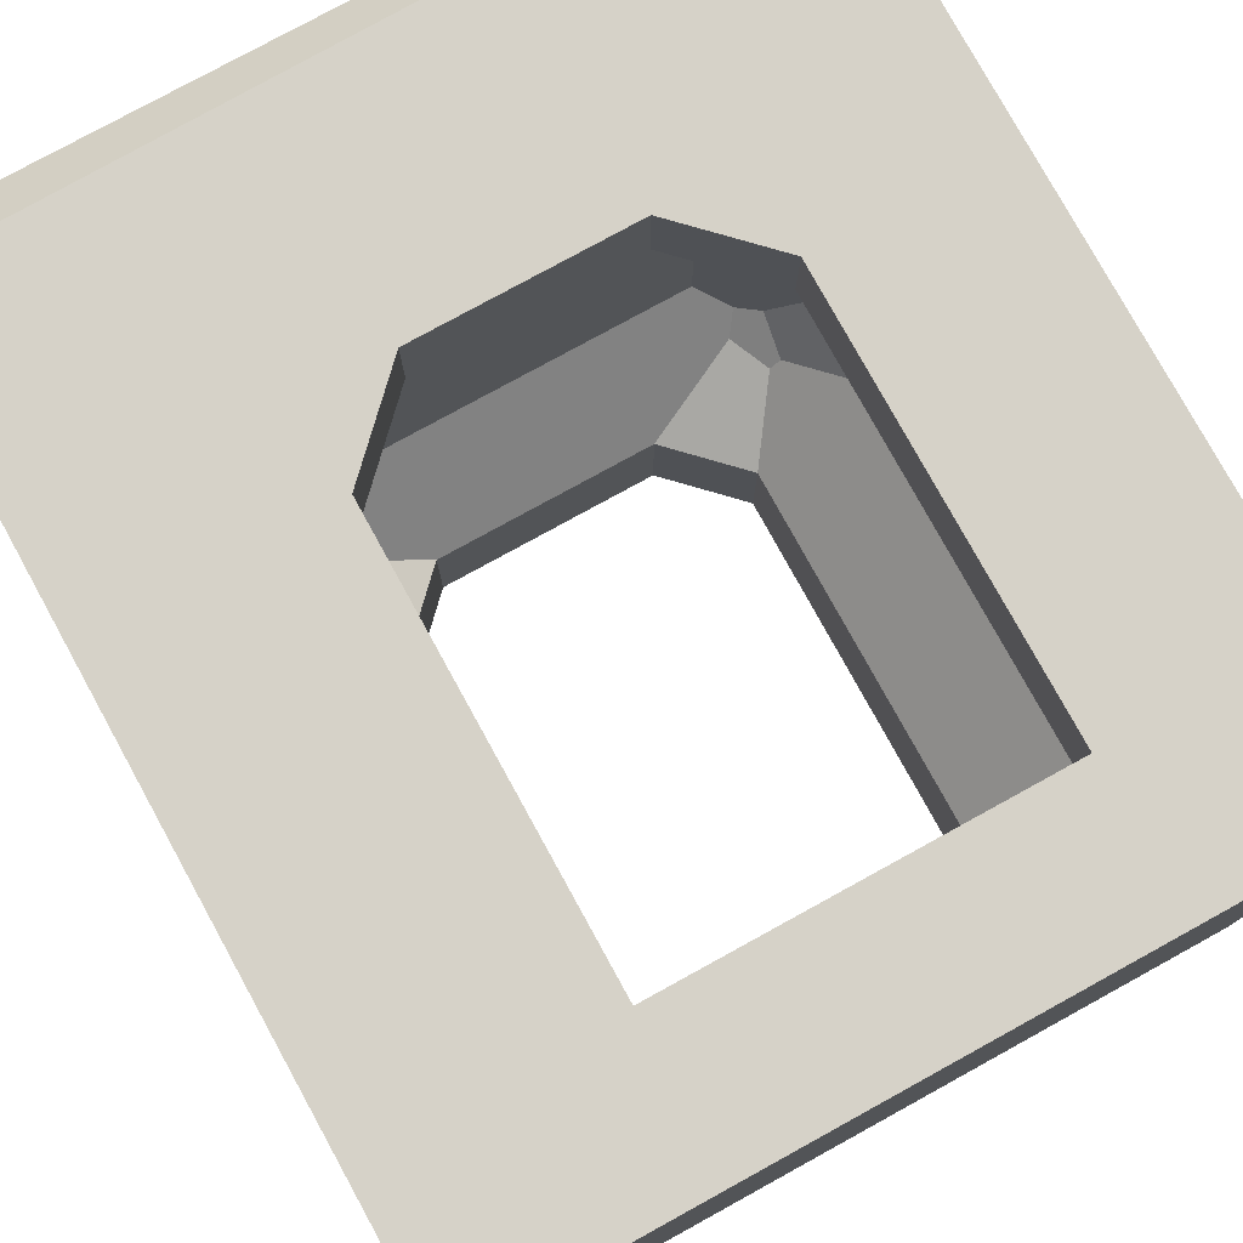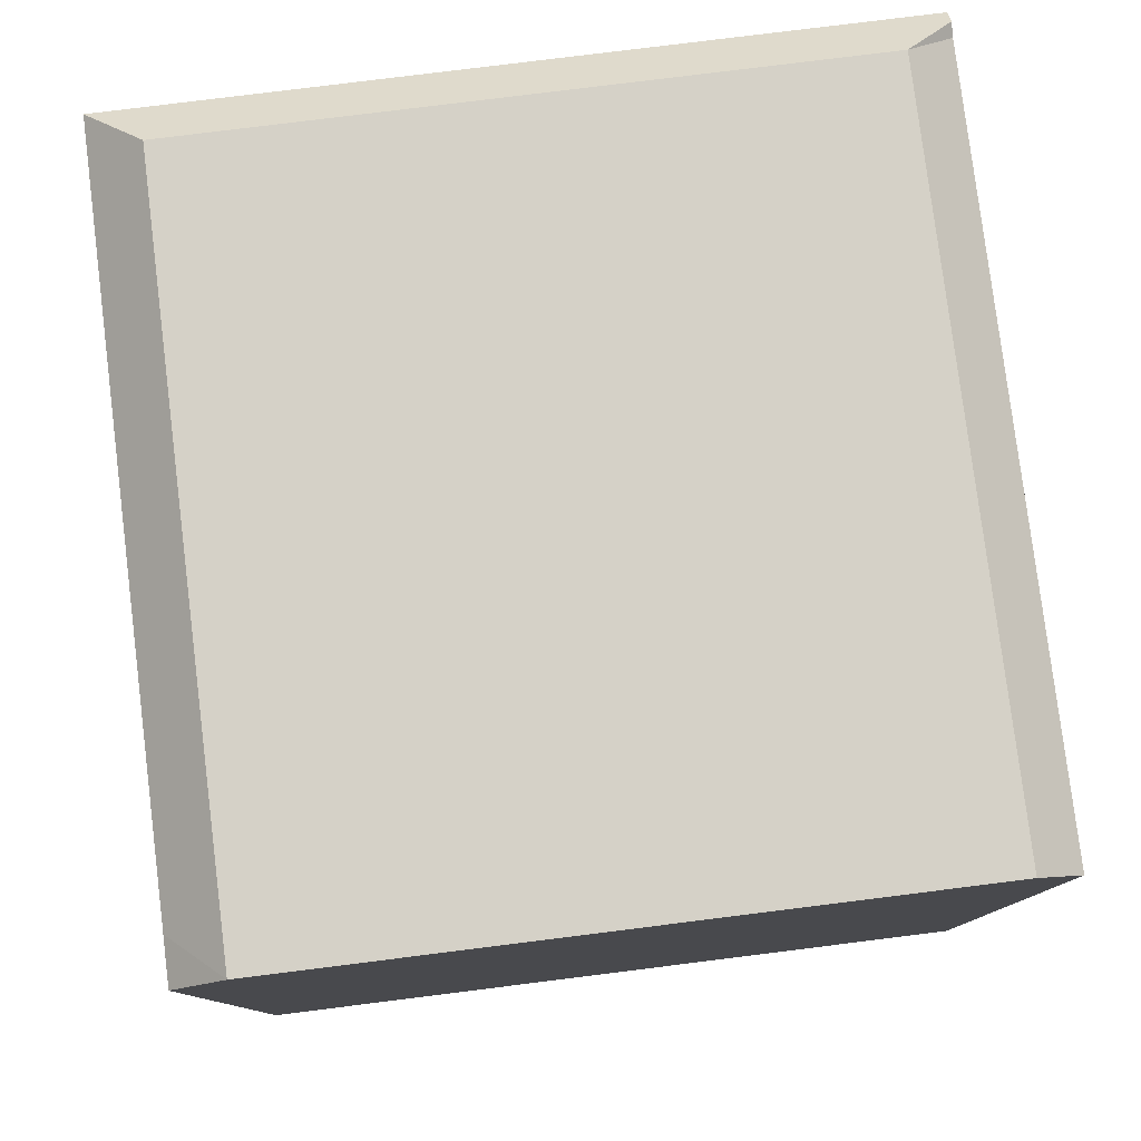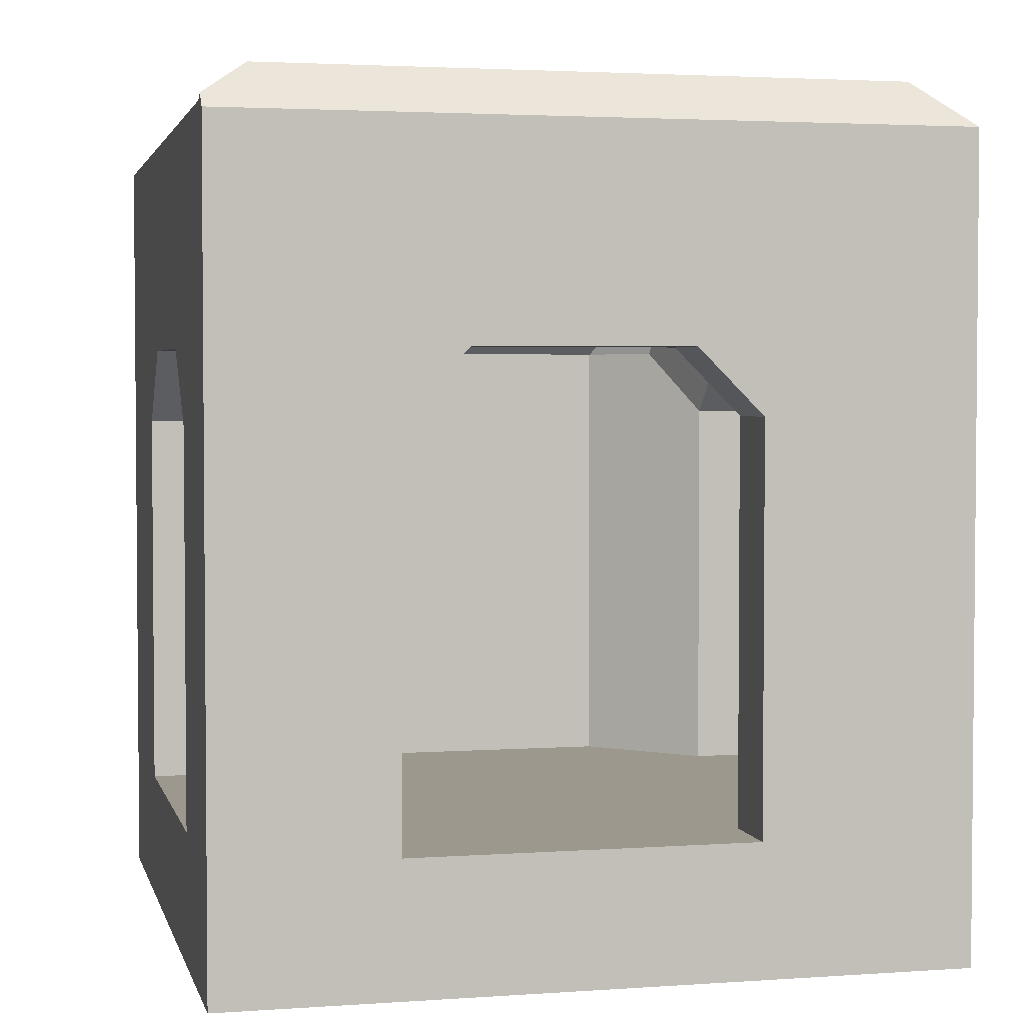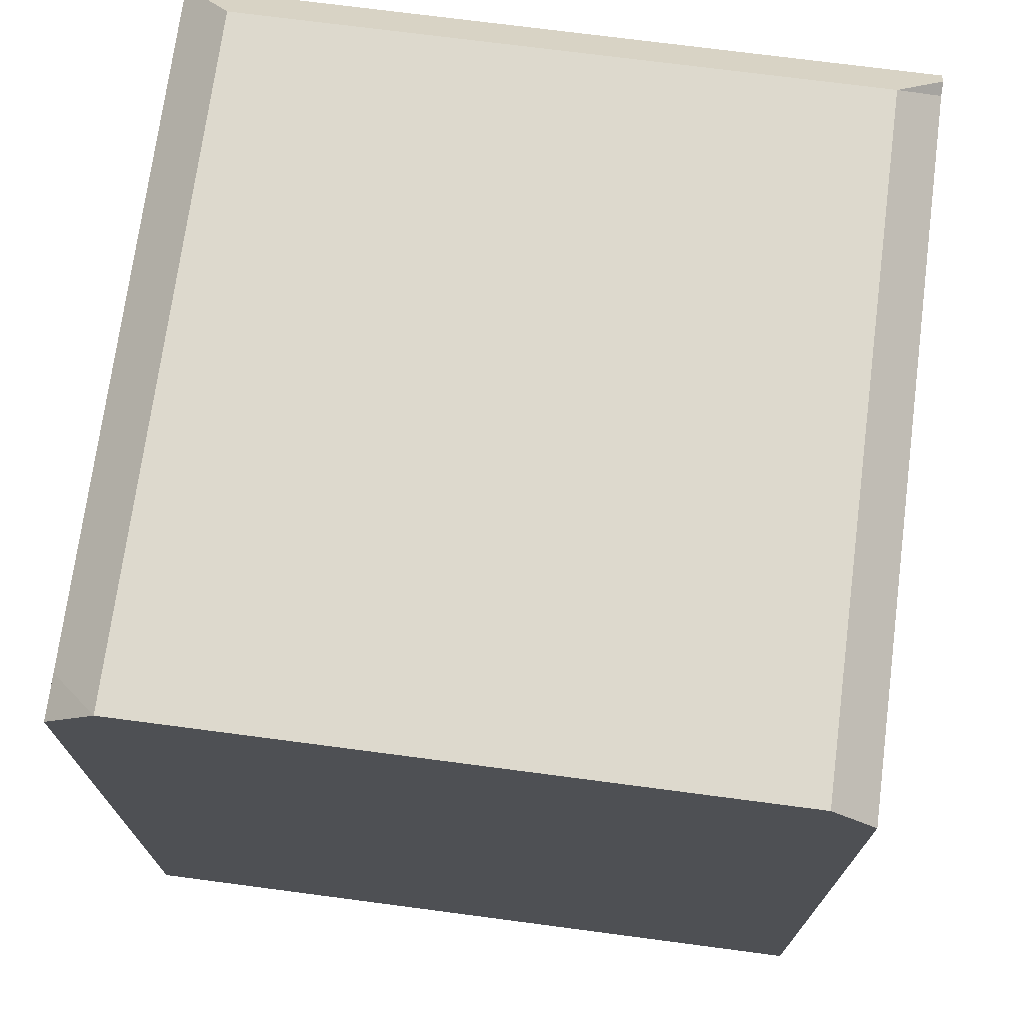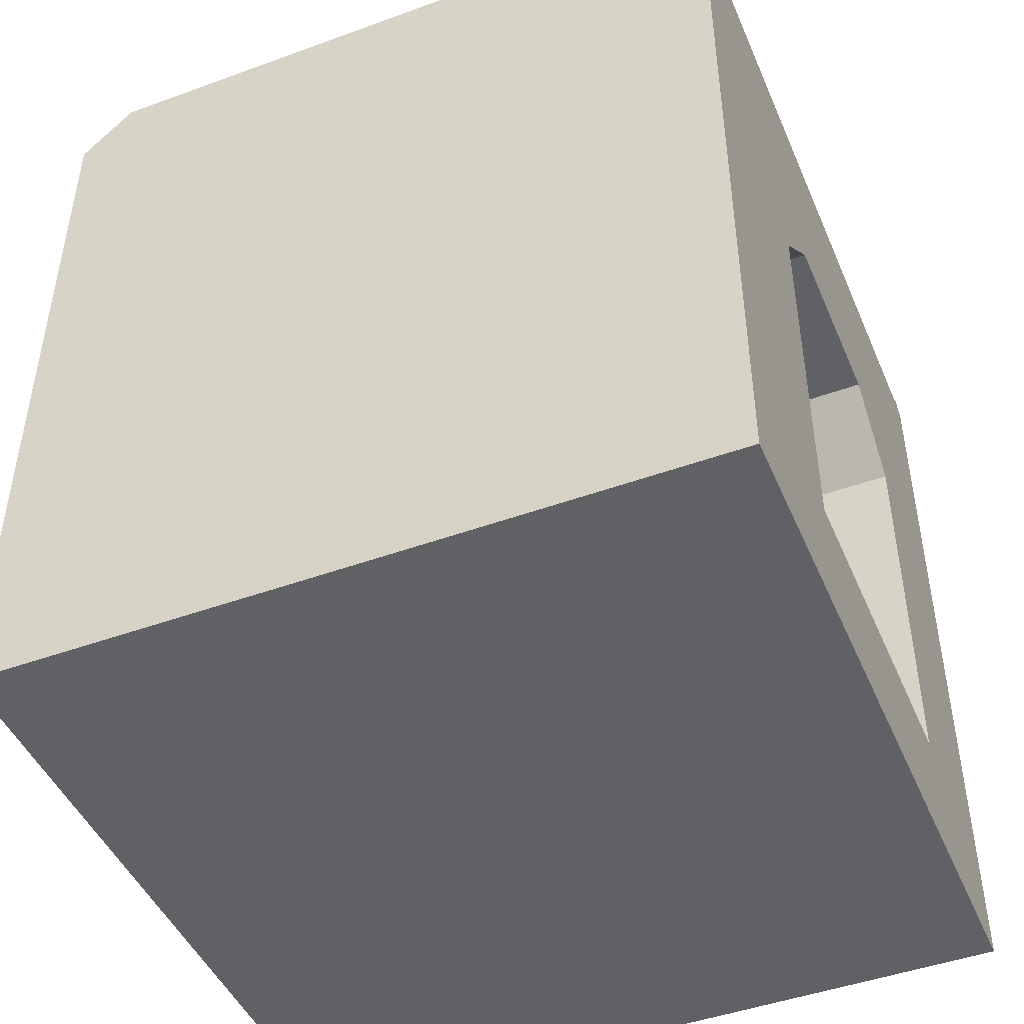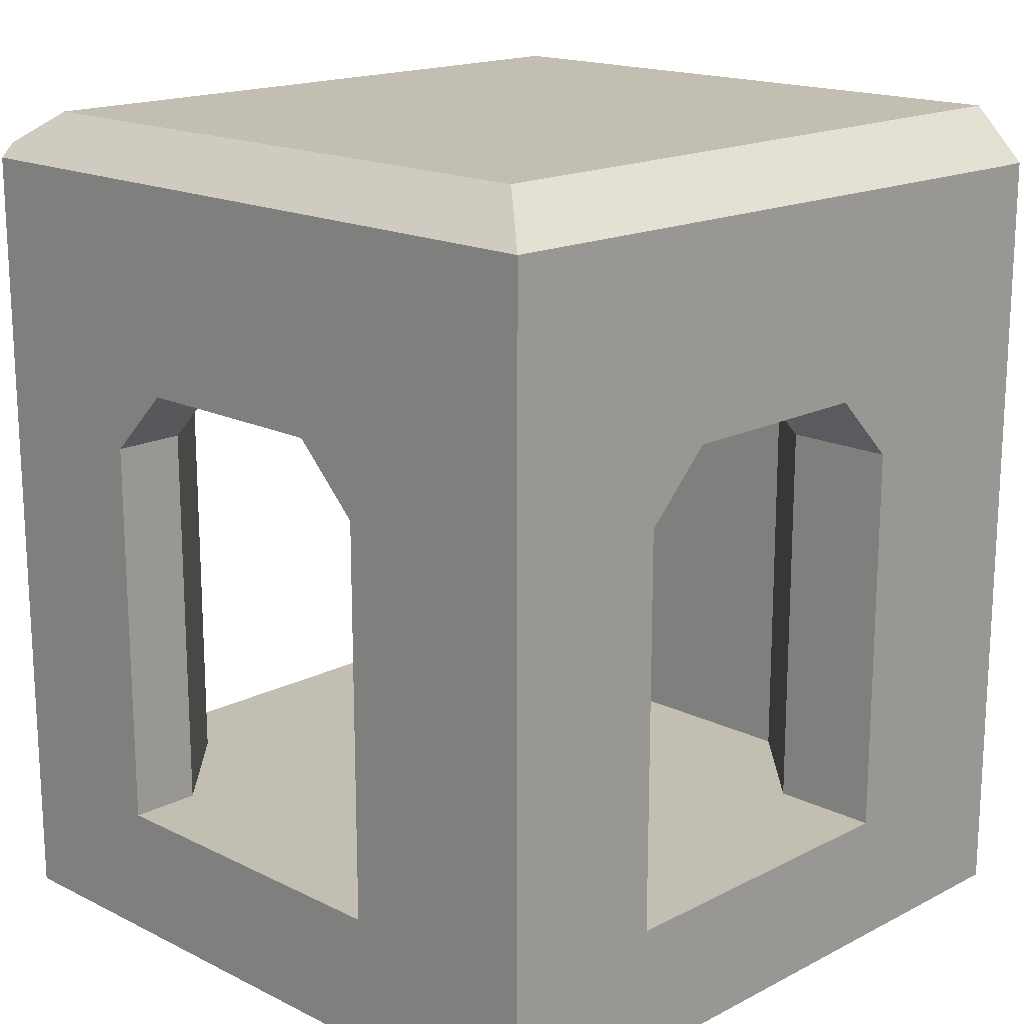
<metadata>
{"format":"obj","ext":"obj","renderer":"f3d","projection":"perspective","resolution":1024,"background":"white","views":[{"elev":78.2,"azim":-28.8,"up":"+Z"},{"elev":79.3,"azim":-97.1,"up":"+Y"},{"elev":3.0,"azim":76.6,"up":"+Y"},{"elev":71.9,"azim":-82.5,"up":"+Y"},{"elev":-46.5,"azim":-67.5,"up":"+Y"},{"elev":17.1,"azim":134.5,"up":"+Y"}]}
</metadata>
<code>
g Cube.655
v 0.8734 1 0.8743
v 0.9622 0.9111 1
v 0.9282 0.8957 1
v -1 1 -0.855
v -1 0.855 -1
v -0.878 0.855 -1
v 1 0.3063 -0.2439
v 1 0.443 -0.5358
v 1 0.1283 -0.4218
v -0.2375 0.3063 -1
v -0.5315 0.4431 -1
v -0.4164 0.1274 -1
v 0.3185 0.3063 1
v 0.6384 0.4744 1
v 0.5227 0.1021 1
v 0.5693 0.5401 0.5639
v 0.5693 0.5401 -0.4685
v -0.4631 0.5401 -0.4685
v -0.4631 0.5401 0.5639
v -0.5349 0.4682 -0.5404
v -0.6969 0.3063 -0.4218
v -0.6969 0.3063 0.5172
v -0.5349 0.4682 0.6357
v -0.4631 0.5401 -0.4685
v -0.4631 0.5401 0.5639
v 0.6914 0.418 0.599
v 0.8031 0.3063 0.3392
v 0.8031 0.3063 -0.2439
v 0.6914 0.418 -0.5037
v 0.6412 0.4682 0.6357
v 0.6412 0.4682 -0.5404
v 0.5693 0.5401 0.5639
v 0.5693 0.5401 -0.4685
v -0.6969 -0.9599 0.5172
v -0.6969 0.3063 0.5172
v -0.6969 0.3063 -0.4218
v -0.6969 -0.9599 -0.4218
v 0.5227 0.1021 0.7977
v 0.5227 -0.9599 0.7977
v 0.8031 -0.9599 0.5172
v 0.8031 0.1283 0.5172
v 0.667 0.3063 0.6533
v 0.6773 0.3063 0.643
v 0.8031 0.3063 -0.2439
v 0.8031 0.3063 0.3392
v 1 0.3063 0.3392
v 1 0.3063 -0.2439
v 0.6773 0.3063 0.643
v 0.6914 0.418 0.599
v 0.6412 0.4682 0.6357
v 0.667 0.3063 0.6533
v 0.6165 0.4344 0.6695
v -0.2375 0.3063 -0.7023
v 0.3438 0.3063 -0.7023
v 0.3438 0.3063 -1
v -0.2375 0.3063 -1
v 0.6412 0.4682 -0.5404
v 0.6914 0.418 -0.5037
v 0.6773 0.3063 -0.5477
v 0.6491 0.3063 -0.5758
v 0.6049 0.4186 -0.59
v -0.4164 0.1274 -0.7023
v -0.4164 -0.9599 -0.7023
v -0.6969 -0.9599 -0.4218
v -0.6969 0.3063 -0.4218
v -0.5429 0.3063 -0.5758
v 0.5227 0.1274 -0.7023
v 0.5227 -0.9599 -0.7023
v 0.5227 -0.9599 -1
v 0.5227 0.1274 -1
v 0.6165 0.4344 0.6695
v 0.6412 0.4682 0.6357
v 0.5693 0.5401 0.5639
v 0.3185 0.3063 0.7977
v -0.4631 0.5401 0.5639
v -0.2122 0.3063 0.7977
v -0.5102 0.4344 0.6695
v -0.5349 0.4682 0.6357
v 1 0.443 -0.5358
v 1 0.3063 -0.2439
v 1 0.3063 0.3392
v 1 0.8734 1
v 1 0.1283 0.5172
v 1 -0.9599 0.5172
v 1 0.8734 -0.8945
v 1 -1 1
v 1 0.8734 -1
v 1 0.1283 -0.4218
v 1 -0.9599 -0.4218
v 1 -1 -1
v 1 -1.319 1
v 1 -1.319 -1
v 0.3185 0.3063 0.7977
v -0.2122 0.3063 0.7977
v -0.2122 0.3063 1
v 0.3185 0.3063 1
v -0.4164 -0.9599 -0.7023
v -0.4164 0.1274 -0.7023
v -0.4164 0.1274 -1
v -0.4164 -0.9599 -1
v 0.8031 -0.9599 -0.4218
v 0.8031 0.1283 -0.4218
v 1 0.1283 -0.4218
v 1 -0.9599 -0.4218
v 0.8031 0.1283 0.5172
v 0.8031 -0.9599 0.5172
v 1 -0.9599 0.5172
v 1 0.1283 0.5172
v 0.5693 0.5401 -0.4685
v 0.6412 0.4682 -0.5404
v 0.6049 0.4186 -0.59
v 0.3438 0.3063 -0.7023
v -0.4631 0.5401 -0.4685
v -0.2375 0.3063 -0.7023
v -0.4986 0.4186 -0.59
v -0.5349 0.4682 -0.5404
v 0.5227 -0.9599 -0.7023
v -0.4164 -0.9599 -1
v 0.5227 -0.9599 -1
v -0.4164 -0.9599 -0.7023
v -0.6969 -0.9599 -0.4218
v 0.8031 -0.9599 -0.4218
v -0.6969 -0.9599 0.5172
v 0.8031 -0.9599 0.5172
v 1 -0.9599 -0.4218
v 1 -0.9599 0.5172
v -0.4164 -0.9599 0.7977
v 0.5227 -0.9599 0.7977
v 0.5227 -0.9599 1
v -0.4164 -0.9599 1
v -0.878 0.855 -1
v -1 0.855 -1
v -1 -1 -1
v -0.5315 0.4431 -1
v -0.2375 0.3063 -1
v 0.3438 0.3063 -1
v -0.4164 0.1274 -1
v 1 0.8734 -1
v 0.5227 0.1274 -1
v -0.4164 -0.9599 -1
v 0.5227 -0.9599 -1
v 1 -1 -1
v 1 -1.319 -1
v -1 -1.319 -1
v 0.5227 -0.9599 0.7977
v 0.5227 0.1021 0.7977
v 0.5227 0.1021 1
v 0.5227 -0.9599 1
v 0.5227 -0.9599 1
v 0.5227 0.1021 1
v 0.6384 0.4744 1
v 0.9282 0.8957 1
v -1 0.8743 1
v 0.3185 0.3063 1
v -0.2122 0.3063 1
v -0.4164 0.1021 1
v -0.4164 -0.4164 1
v -1 -1 1
v -0.4164 -0.9599 1
v 1 -1 1
v -1 -1.319 1
v 1 -1.319 1
v 1 0.8734 1
v 0.9622 0.9111 1
v -0.6969 0.3063 0.5172
v -0.5607 0.3063 0.6533
v -0.5102 0.4344 0.6695
v -0.5349 0.4682 0.6357
v -0.4164 0.1021 0.7977
v -0.4164 -0.9599 0.7977
v -0.4164 -0.9599 1
v -0.4164 -0.4164 1
v -0.4164 0.1021 1
v 0.8734 1 -0.855
v 0.8734 1 0.8743
v -1 1 0.8743
v -1 1 -0.855
v -1 -1.319 -1
v -1 -1.319 1
v 1 -1.319 1
v 1 -1.319 -1
v -1 -1 1
v -1 -1.319 1
v -1 -1.319 -1
v -1 -1 -1
v -1 0.8743 1
v -1 0.855 -1
v -1 1 -0.855
v -1 1 0.8743
v 0.8734 1 0.8743
v 0.9282 0.8957 1
v -1 0.8743 1
v -1 1 0.8743
v 1 0.8734 -1
v 0.8734 1 -0.855
v -1 1 -0.855
v -0.878 0.855 -1
v 0.8031 0.1283 -0.4218
v 0.6773 0.3063 -0.5477
v 0.6914 0.418 -0.5037
v 0.8031 0.3063 -0.2439
v 0.8031 0.3063 0.3392
v 0.6914 0.418 0.599
v 0.6773 0.3063 0.643
v 0.8031 0.1283 0.5172
v 1 0.1283 0.5172
v 1 0.3063 0.3392
v 0.8031 0.3063 0.3392
v 0.8031 0.1283 0.5172
v 0.8031 0.1283 -0.4218
v 0.8031 0.3063 -0.2439
v 1 0.3063 -0.2439
v 1 0.1283 -0.4218
v 0.8031 0.1283 -0.4218
v 0.8031 -0.9599 -0.4218
v 0.5227 -0.9599 -0.7023
v 0.5227 0.1274 -0.7023
v 0.6491 0.3063 -0.5758
v 0.6773 0.3063 -0.5477
v -0.4164 0.1274 -0.7023
v -0.5429 0.3063 -0.5758
v -0.4986 0.4186 -0.59
v -0.2375 0.3063 -0.7023
v 0.3438 0.3063 -0.7023
v 0.6049 0.4186 -0.59
v 0.6491 0.3063 -0.5758
v 0.5227 0.1274 -0.7023
v -0.2375 0.3063 -1
v -0.4164 0.1274 -1
v -0.4164 0.1274 -0.7023
v -0.2375 0.3063 -0.7023
v 0.3438 0.3063 -0.7023
v 0.5227 0.1274 -0.7023
v 0.5227 0.1274 -1
v 0.3438 0.3063 -1
v -0.5429 0.3063 -0.5758
v -0.6969 0.3063 -0.4218
v -0.5349 0.4682 -0.5404
v -0.4986 0.4186 -0.59
v -0.2122 0.3063 0.7977
v -0.5102 0.4344 0.6695
v -0.5607 0.3063 0.6533
v -0.4164 0.1021 0.7977
v 0.5227 0.1021 0.7977
v 0.667 0.3063 0.6533
v 0.6165 0.4344 0.6695
v 0.3185 0.3063 0.7977
v -0.4164 0.1021 1
v -0.2122 0.3063 1
v -0.2122 0.3063 0.7977
v -0.4164 0.1021 0.7977
v 0.5227 0.1021 0.7977
v 0.3185 0.3063 0.7977
v 0.3185 0.3063 1
v 0.5227 0.1021 1
v -0.6969 0.3063 0.5172
v -0.6969 -0.9599 0.5172
v -0.4164 -0.9599 0.7977
v -0.4164 0.1021 0.7977
v -0.5607 0.3063 0.6533
v 1 0.8734 -1
v 1 0.8734 -0.8945
v 0.9617 0.9117 -0.9264
v 0.8734 1 -0.855
v 1 0.8734 1
v 0.8734 1 0.8743
v 0.9622 0.9111 1
g Cube.655_0
f 3 2 1
f 6 5 4
f 9 8 7
f 12 11 10
f 15 14 13
f 18 17 16
f 19 18 16
f 22 21 20
f 20 23 22
f 20 24 23
f 24 25 23
f 28 27 26
f 26 29 28
f 26 30 29
f 30 31 29
f 30 32 31
f 32 33 31
f 36 35 34
f 37 36 34
f 40 39 38
f 38 41 40
f 38 42 41
f 42 43 41
f 46 45 44
f 47 46 44
f 50 49 48
f 48 51 50
f 51 52 50
f 55 54 53
f 56 55 53
f 59 58 57
f 57 60 59
f 57 61 60
f 64 63 62
f 62 65 64
f 62 66 65
f 69 68 67
f 70 69 67
f 73 72 71
f 71 74 73
f 74 75 73
f 74 76 75
f 76 77 75
f 77 78 75
f 81 80 79
f 81 79 82
f 83 81 82
f 84 83 82
f 79 85 82
f 82 86 84
f 87 85 79
f 87 79 88
f 87 88 89
f 86 89 84
f 90 87 89
f 89 86 90
f 86 91 90
f 91 92 90
f 95 94 93
f 96 95 93
f 99 98 97
f 100 99 97
f 103 102 101
f 104 103 101
f 107 106 105
f 108 107 105
f 111 110 109
f 109 112 111
f 109 113 112
f 113 114 112
f 113 115 114
f 113 116 115
f 119 118 117
f 118 120 117
f 117 120 121
f 121 122 117
f 121 123 122
f 123 124 122
f 125 122 124
f 126 125 124
f 123 127 124
f 127 128 124
f 129 128 127
f 130 129 127
f 133 132 131
f 133 131 134
f 135 134 131
f 136 135 131
f 133 134 137
f 136 131 138
f 139 136 138
f 133 137 140
f 141 139 138
f 133 140 141
f 138 142 141
f 141 142 133
f 142 143 133
f 143 144 133
f 147 146 145
f 148 147 145
f 151 150 149
f 152 151 149
f 151 152 153
f 153 154 151
f 153 155 154
f 153 156 155
f 153 157 156
f 153 158 157
f 159 157 158
f 149 159 158
f 149 158 160
f 152 149 160
f 158 161 160
f 161 162 160
f 160 163 152
f 164 152 163
f 167 166 165
f 168 167 165
f 171 170 169
f 169 172 171
f 169 173 172
f 176 175 174
f 177 176 174
f 180 179 178
f 181 180 178
f 184 183 182
f 185 184 182
f 185 182 186
f 186 187 185
f 186 188 187
f 186 189 188
f 192 191 190
f 193 192 190
f 196 195 194
f 197 196 194
f 200 199 198
f 201 200 198
f 204 203 202
f 205 204 202
f 208 207 206
f 209 208 206
f 212 211 210
f 213 212 210
f 216 215 214
f 214 217 216
f 214 218 217
f 214 219 218
f 222 221 220
f 223 222 220
f 226 225 224
f 227 226 224
f 230 229 228
f 231 230 228
f 234 233 232
f 235 234 232
f 238 237 236
f 239 238 236
f 242 241 240
f 243 242 240
f 246 245 244
f 247 246 244
f 250 249 248
f 251 250 248
f 254 253 252
f 255 254 252
f 258 257 256
f 256 259 258
f 256 260 259
f 263 262 261
f 264 263 261
f 265 262 263
f 263 264 266
f 263 267 265
f 263 266 267

</code>
